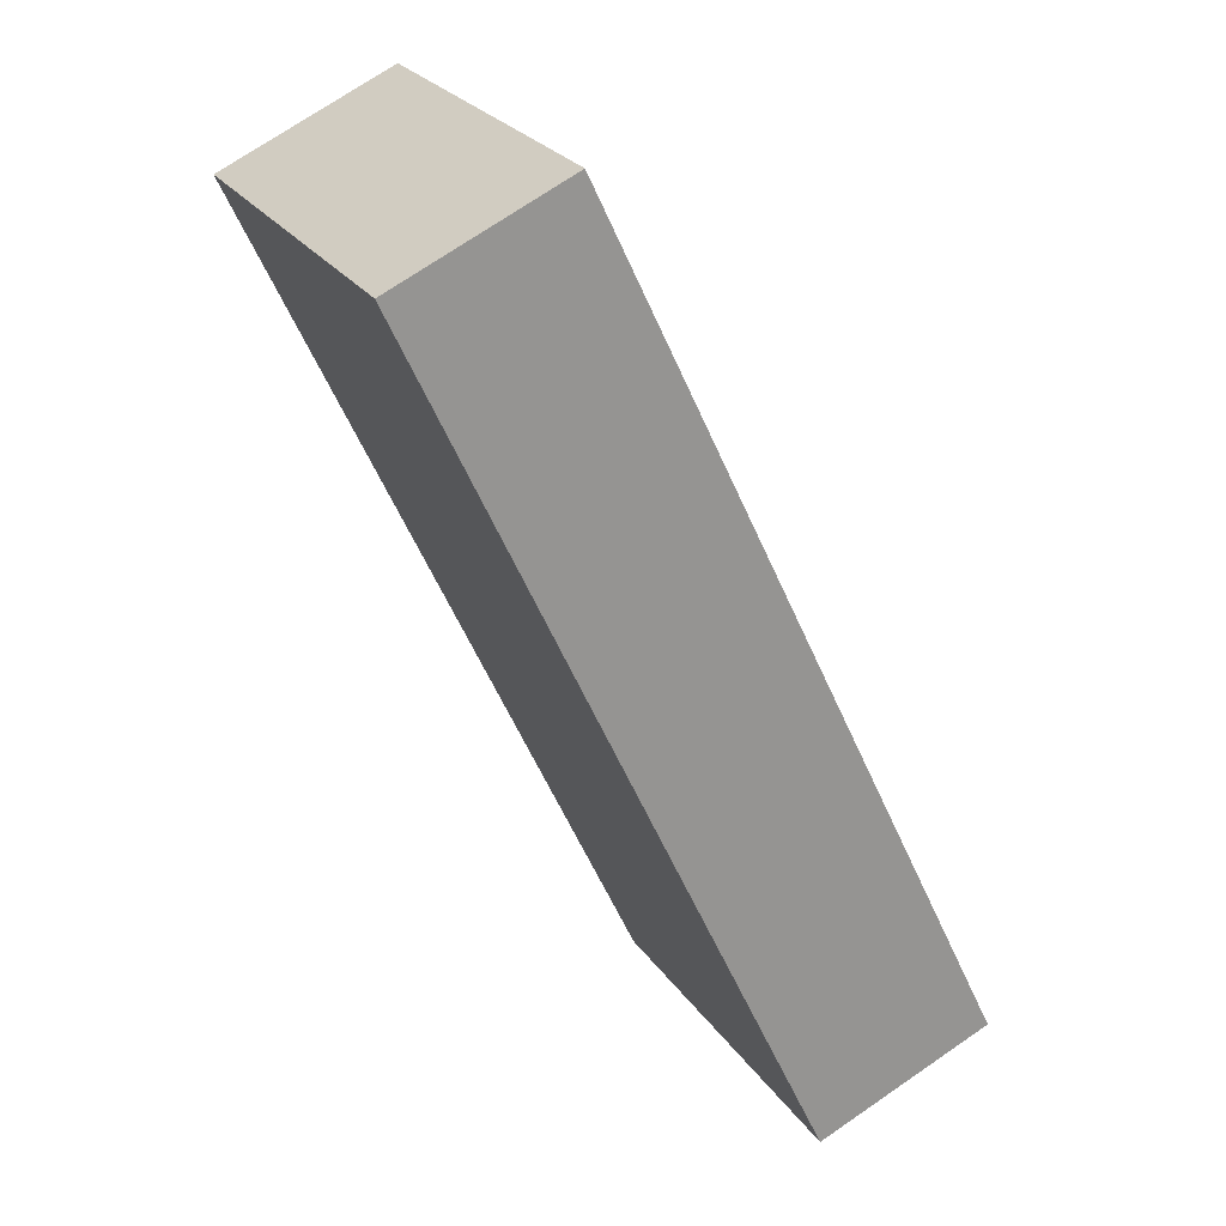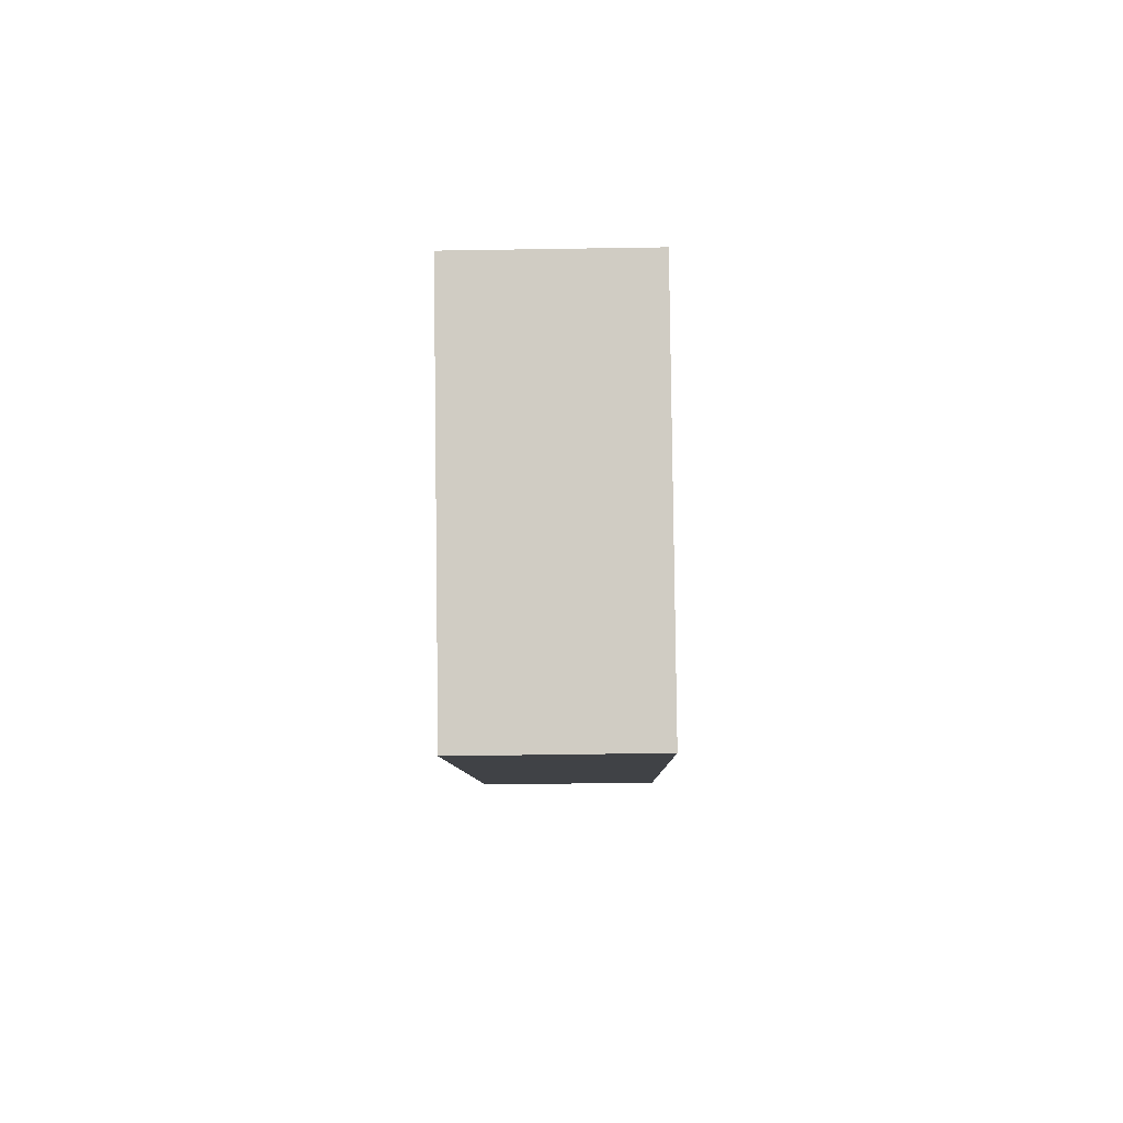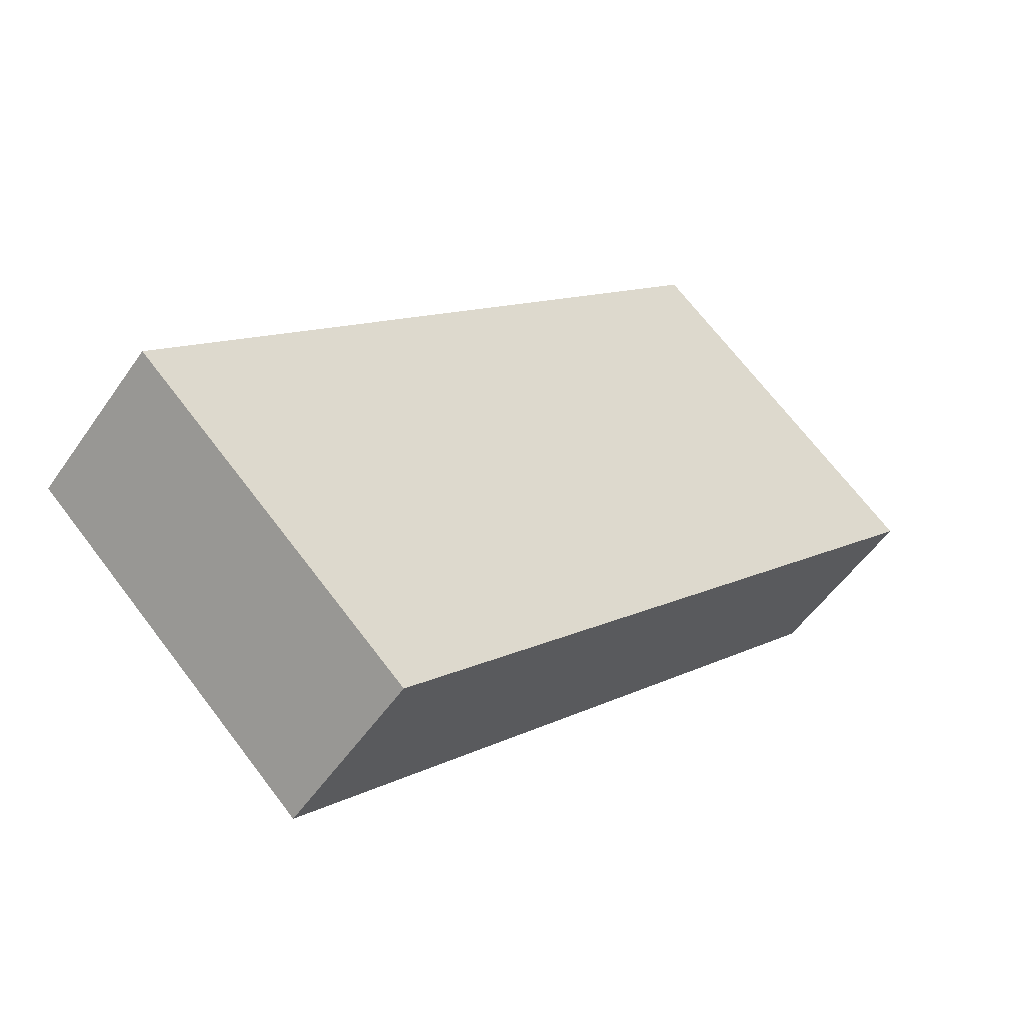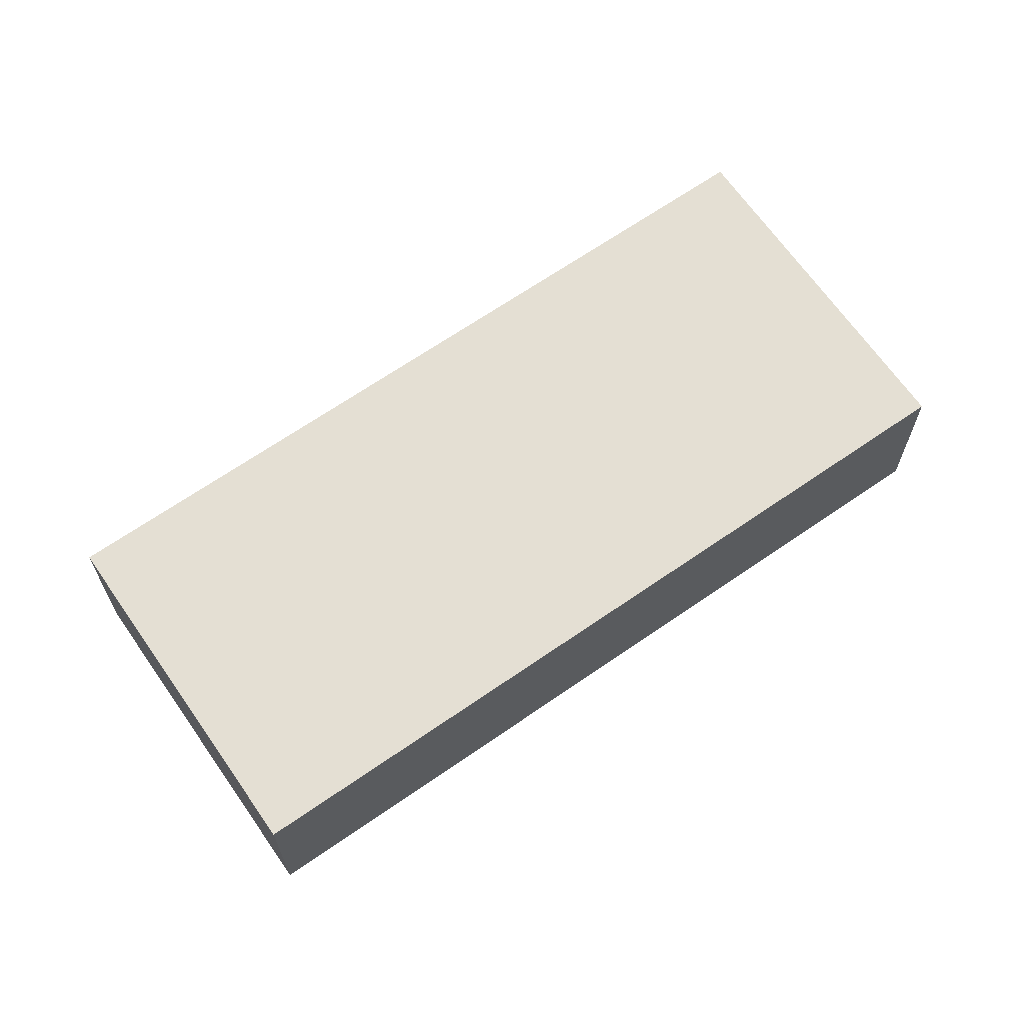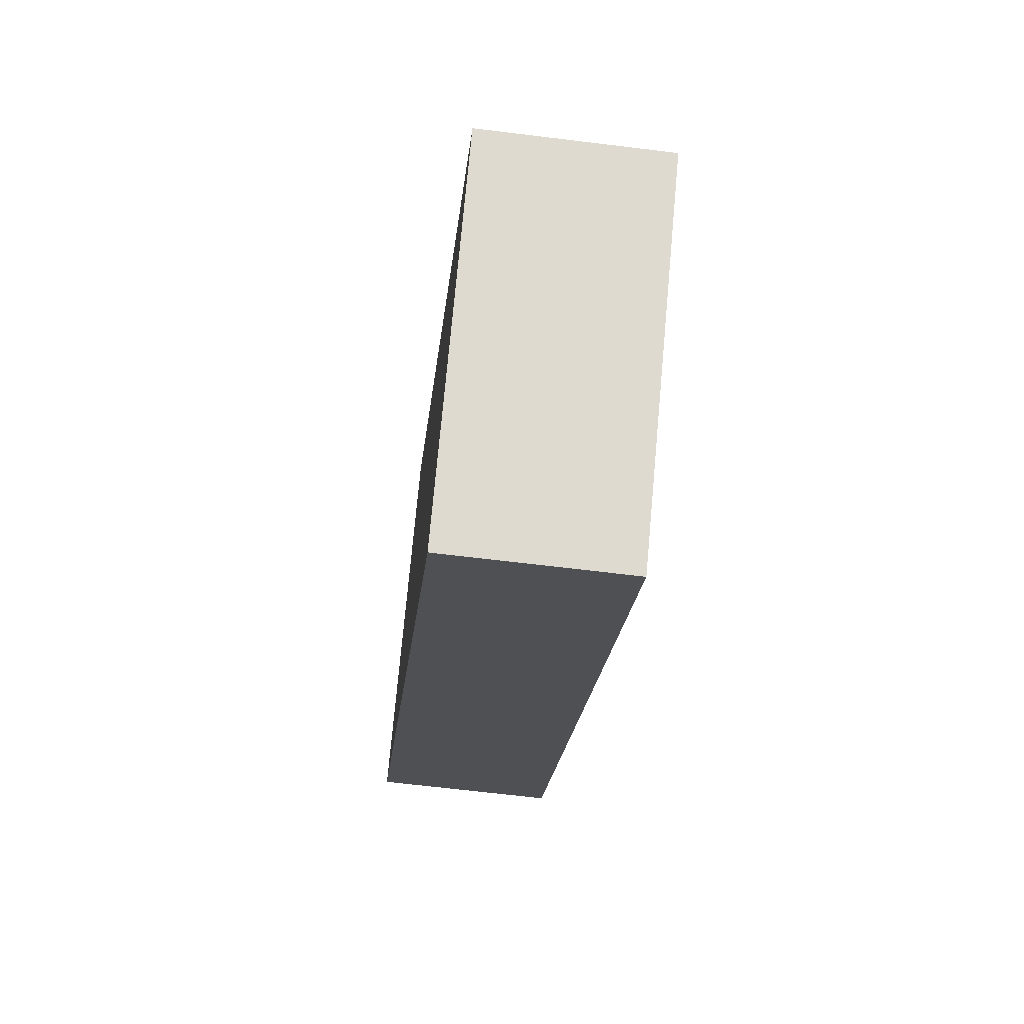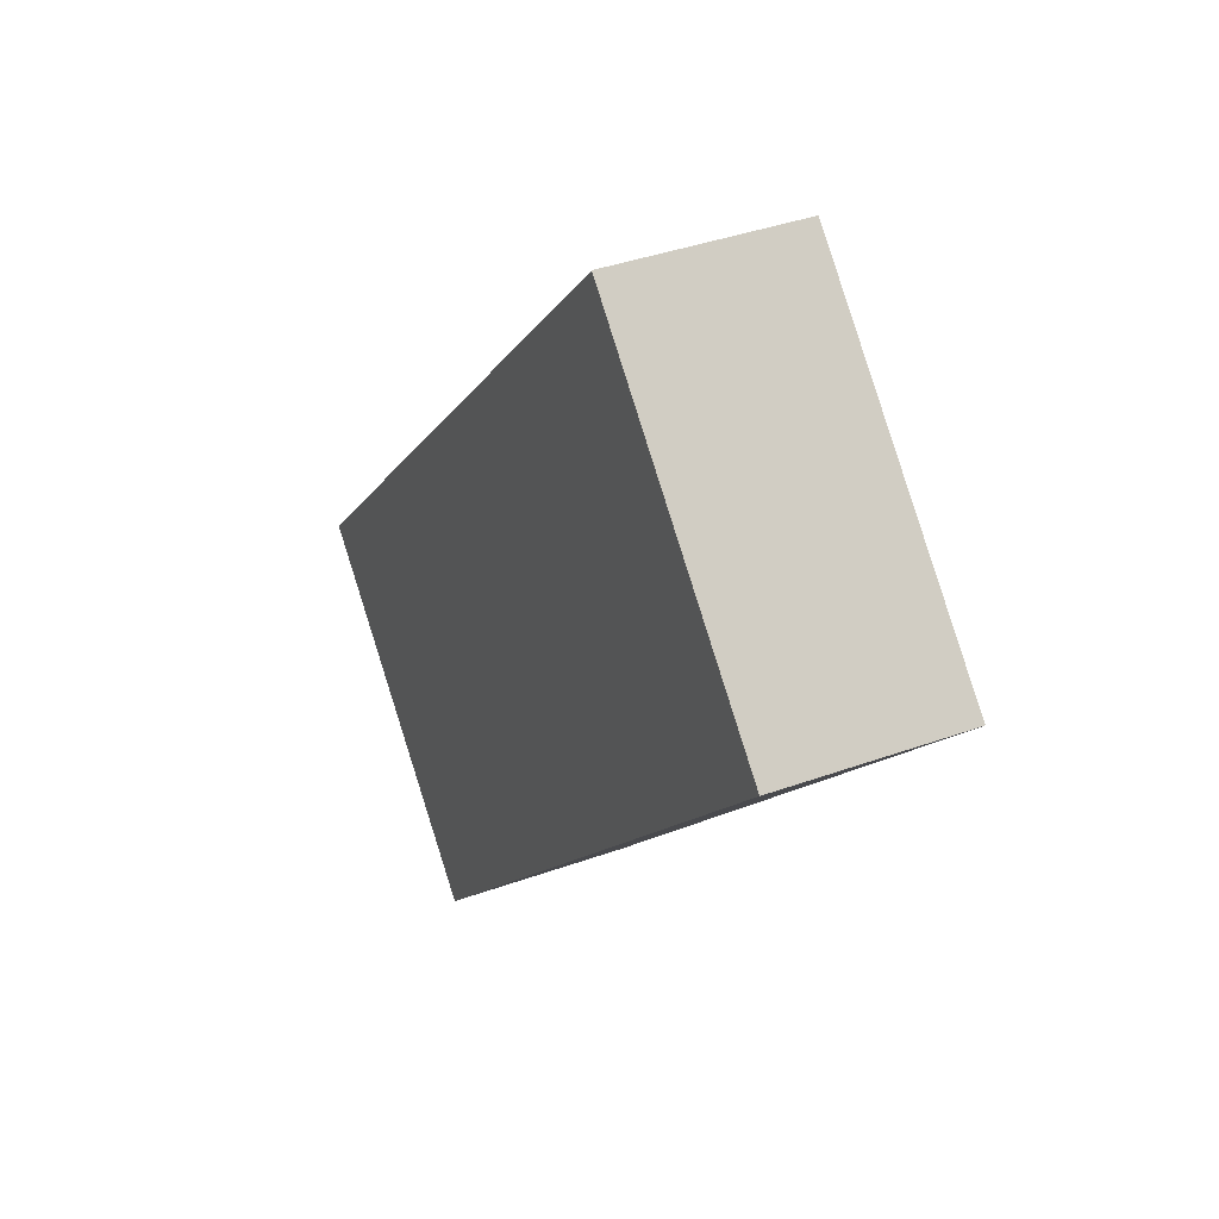
<metadata>
{"format":"obj","ext":"obj","renderer":"f3d","projection":"perspective","resolution":1024,"background":"white","views":[{"elev":72.0,"azim":-124.5,"up":"+Z"},{"elev":-52.4,"azim":-89.0,"up":"+Z"},{"elev":-52.3,"azim":-33.5,"up":"+Z"},{"elev":66.7,"azim":-81.1,"up":"+Y"},{"elev":-64.9,"azim":-97.1,"up":"+Z"},{"elev":38.4,"azim":65.4,"up":"+Z"}]}
</metadata>
<code>
v  0 1.92 1.176e-16
v  9.515 1.92 3.977
v  2.982 1.92 -2.853
v  6.533 1.92 6.829
v  9.515 -2.435e-16 3.977
v  2.982 1.747e-16 -2.853
v  0 0 0
v  6.533 -4.182e-16 6.829
g defaultobject
f 1 2 3
f 2 1 4
f 5 3 2
f 3 5 6
f 6 1 3
f 1 6 7
f 7 4 1
f 4 7 8
f 8 2 4
f 2 8 5
f 8 6 5
f 6 8 7

</code>
